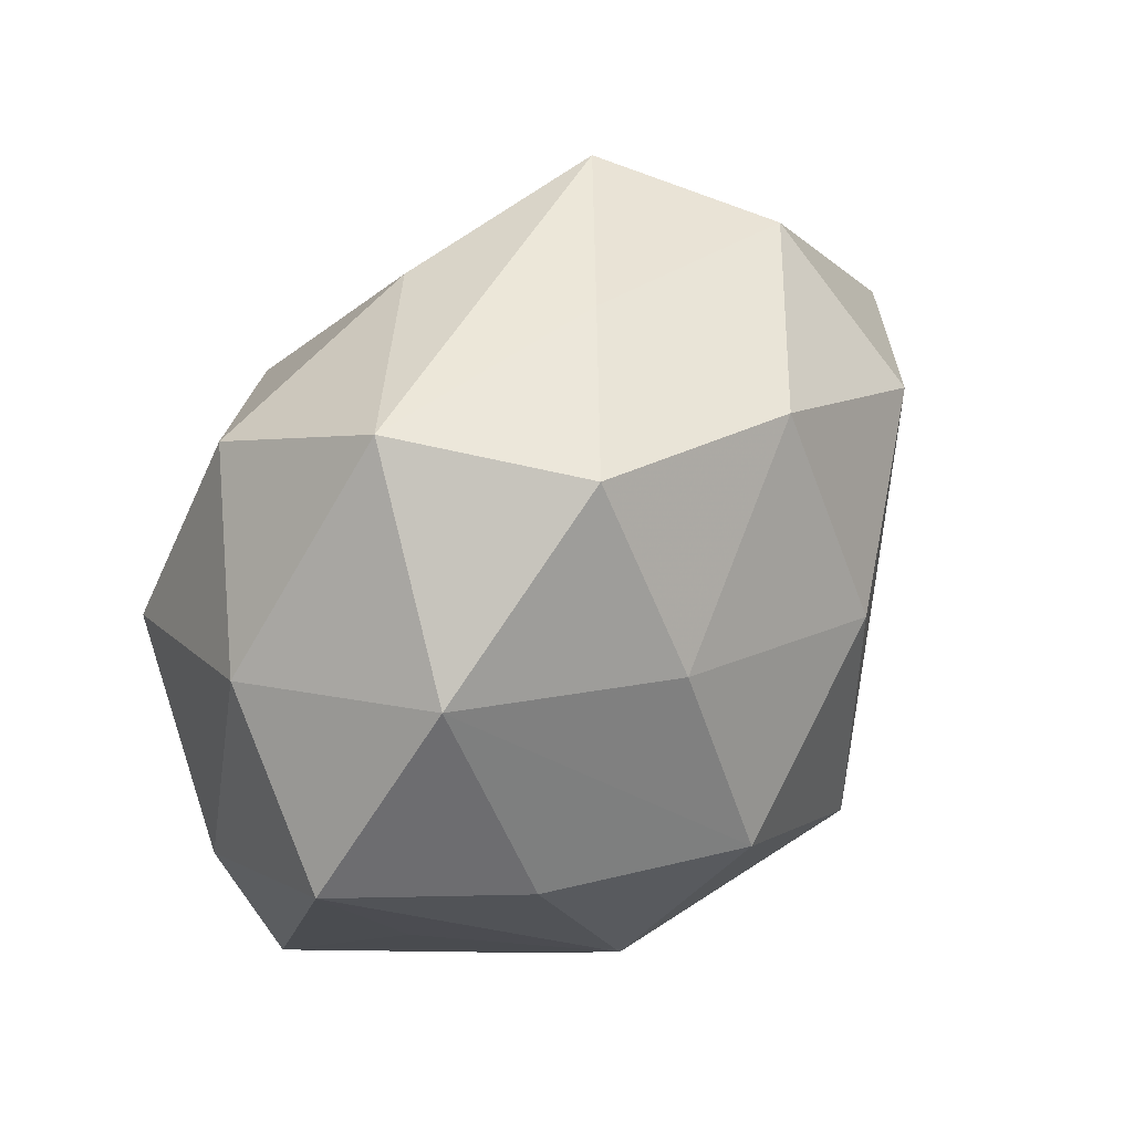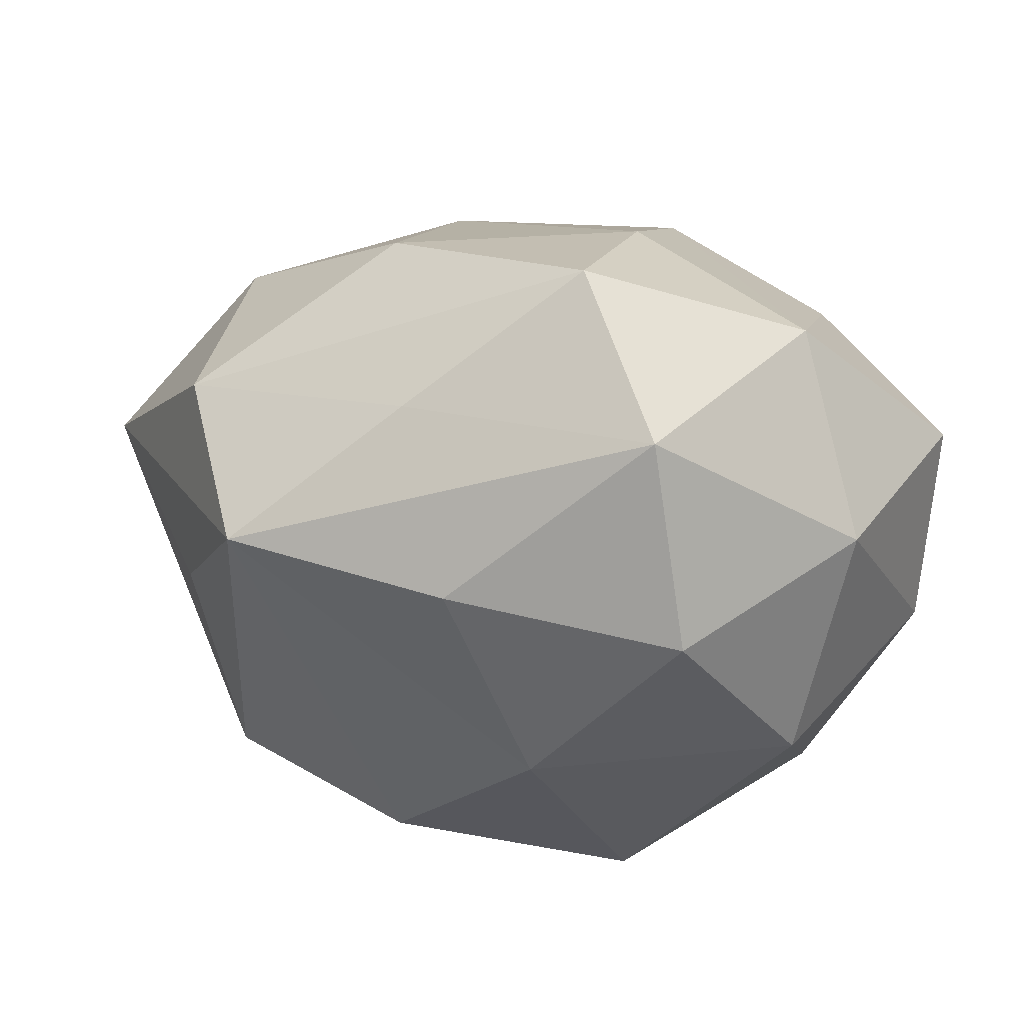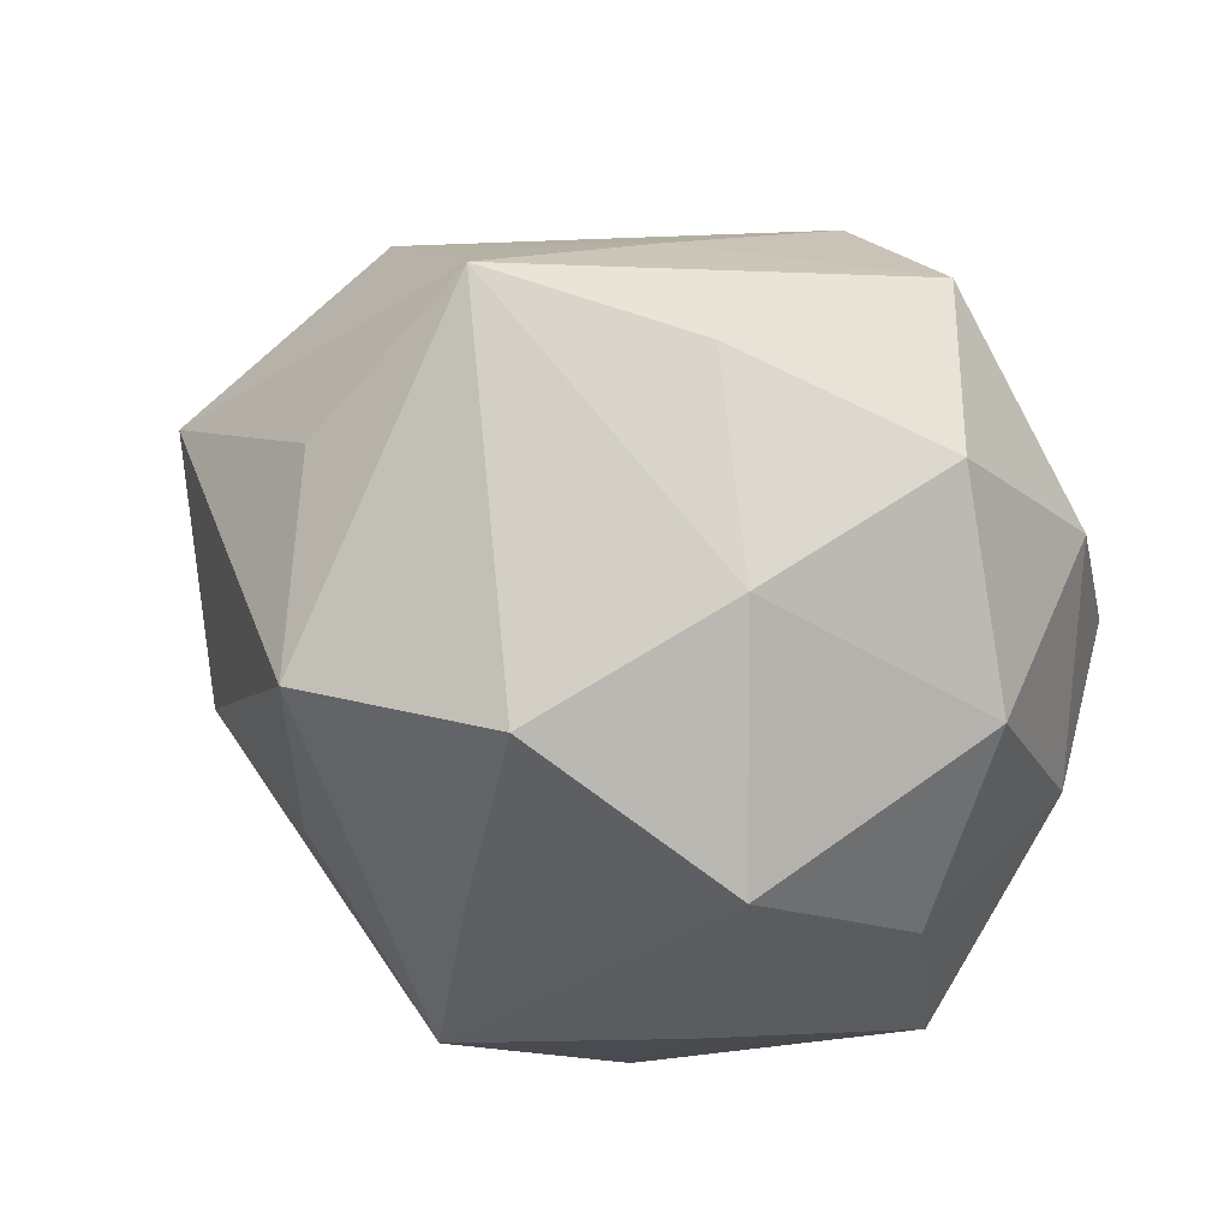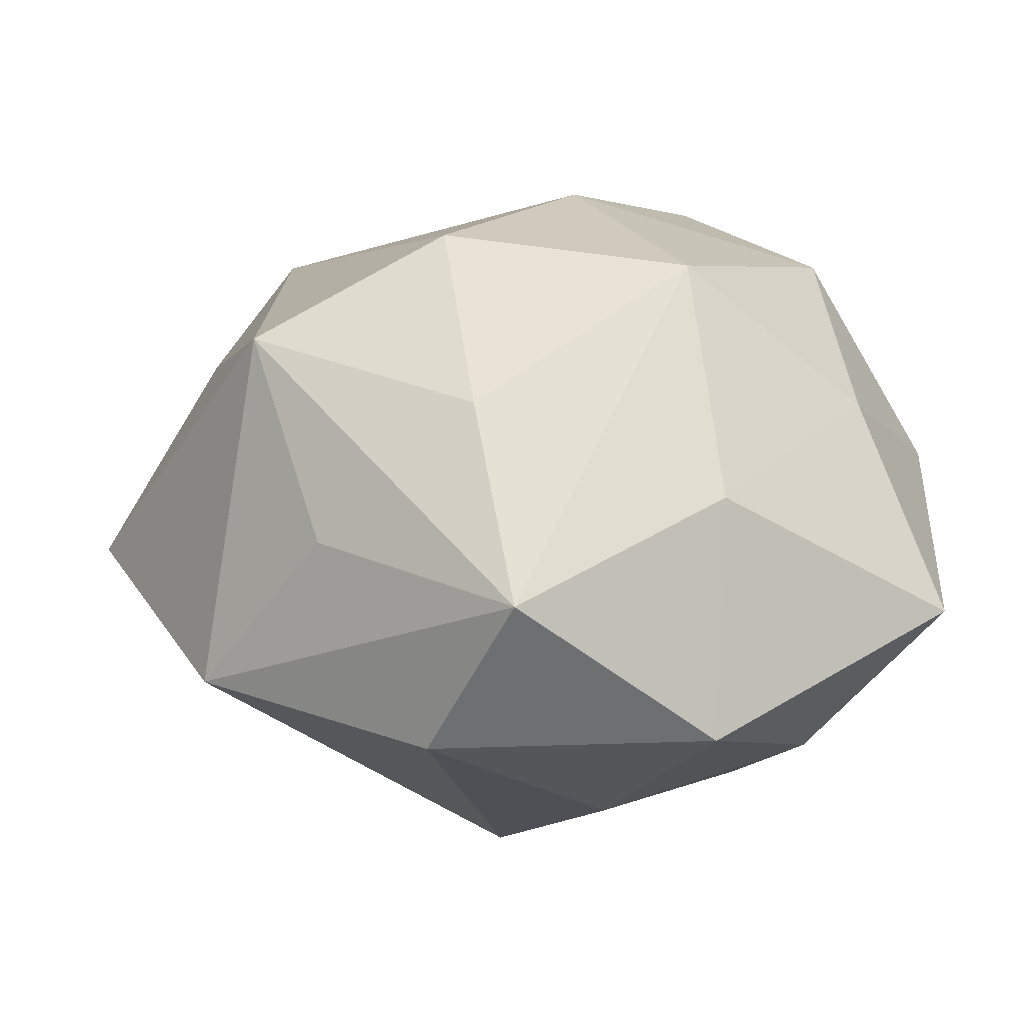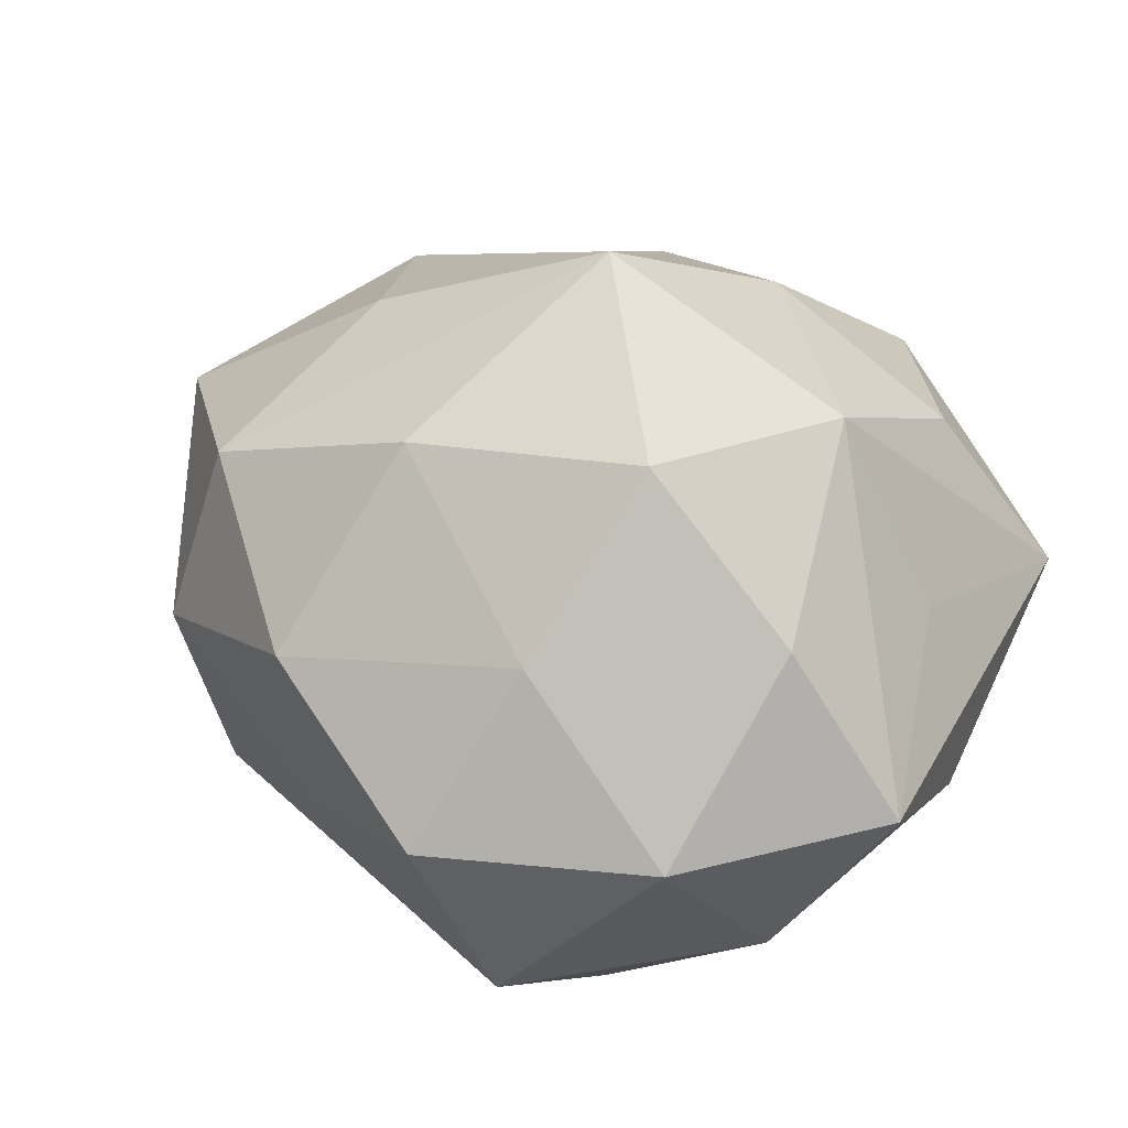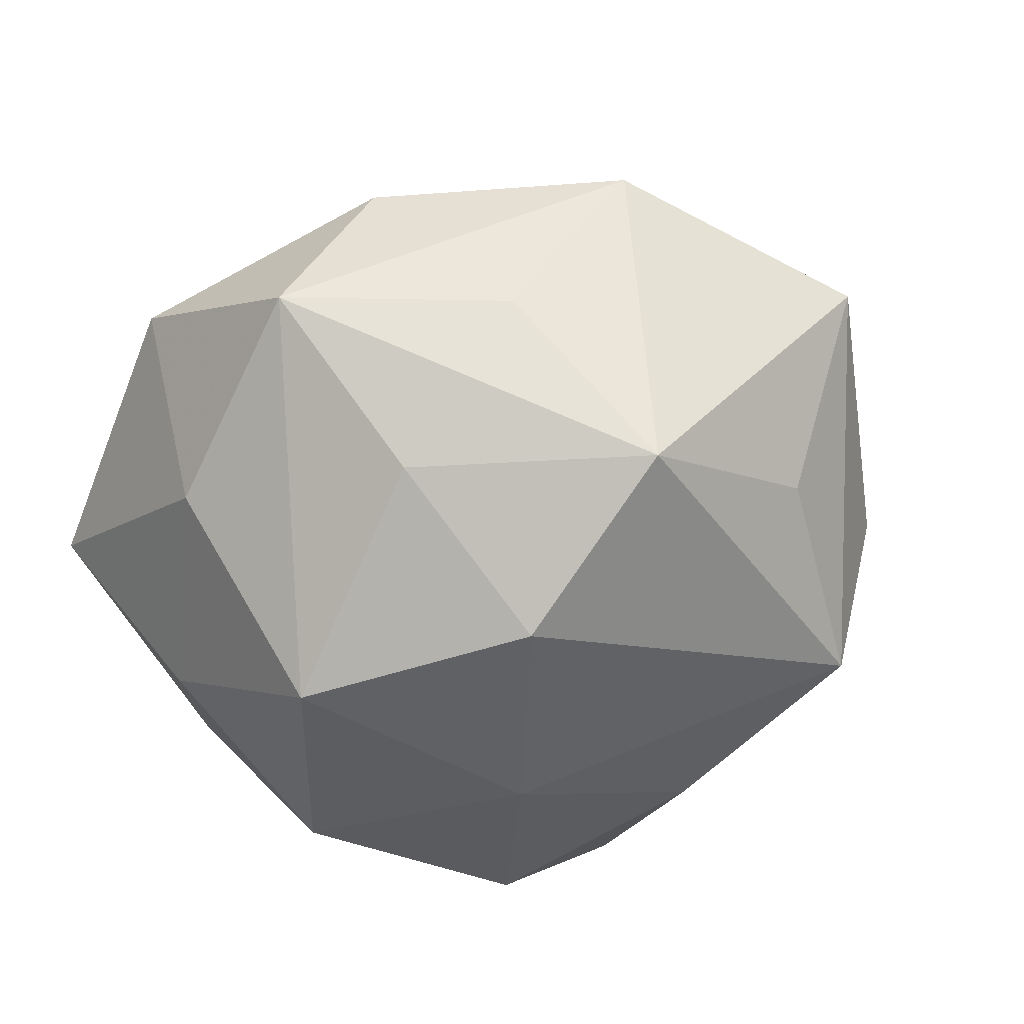
<metadata>
{"format":"obj","ext":"obj","renderer":"f3d","projection":"perspective","resolution":1024,"background":"white","views":[{"elev":66.9,"azim":-49.7,"up":"+Y"},{"elev":66.9,"azim":-171.1,"up":"+Y"},{"elev":-79.2,"azim":156.5,"up":"+Z"},{"elev":-62.8,"azim":-179.7,"up":"+Y"},{"elev":54.1,"azim":-152.1,"up":"+Z"},{"elev":-55.4,"azim":34.1,"up":"+Z"}]}
</metadata>
<code>
v -0.02142 0.03723 -0.02966
v 0.04476 0.01892 0.02313
v -0.02726 -0.01255 0.03739
v -0.05253 0.02199 0.01226
v -0.007408 -0.0368 0.02776
v -0.04131 -0.01626 -0.02279
v 0.009058 0.03796 -0.02766
v -0.03786 0.01183 -0.03123
v -0.04158 0.03302 -0.009644
v -0.01209 0.01073 0.04484
v -0.05189 -0.03272 -0.0005581
v -0.03129 0.04288 0.01409
v -0.05322 0.002832 -0.006192
v 0.06296 -0.001094 0.006531
v 0.03854 -0.01638 -0.03279
v 0.02958 -0.03627 -0.01303
v -0.007714 0.03406 0.03019
v -0.03456 -0.03106 0.02112
v 0.04584 -0.03284 0.009652
v -0.0144 0.0542 -0.01008
v 0.01356 -0.008453 -0.04411
v 0.02327 0.04056 0.01985
v 0.04688 0.007566 -0.01803
v 0.01806 0.01644 0.03807
v -0.04405 -0.005419 0.01712
v 0.004482 -0.0543 -0.01364
v 0.01792 0.04422 -0.005169
v -0.02063 -0.05377 0.005954
v -0.004173 0.01548 -0.04099
v 0.009523 -0.03195 -0.03062
v 0.03791 0.03442 -0.02256
v -0.02196 -0.03948 -0.02085
v 0.0369 -0.009042 0.02848
v -0.002476 0.05366 0.01247
v -0.03465 0.01743 0.03049
v 0.04735 0.03065 -3.99e-06
v 0.01568 -0.05027 0.009202
v 0.006792 -0.0157 0.04673
v -0.01804 -0.01608 -0.04267
f 2 24 38
f 21 31 15
f 15 14 19
f 37 26 19
f 19 38 37
f 2 14 36
f 36 14 31
f 15 31 23
f 23 14 15
f 31 14 23
f 25 4 11
f 12 4 35
f 37 38 5
f 6 8 39
f 11 4 13
f 13 6 11
f 8 6 13
f 28 26 37
f 37 5 28
f 39 26 32
f 11 6 32
f 32 6 39
f 32 28 11
f 26 28 32
f 30 26 39
f 39 21 30
f 15 26 30
f 30 21 15
f 29 21 39
f 29 8 1
f 39 8 29
f 1 7 29
f 31 21 29
f 29 7 31
f 16 26 15
f 15 19 16
f 16 19 26
f 33 19 14
f 38 19 33
f 33 14 2
f 2 38 33
f 35 4 3
f 4 25 3
f 3 5 38
f 3 25 11
f 4 12 9
f 1 8 9
f 9 13 4
f 8 13 9
f 35 3 10
f 10 3 38
f 10 38 24
f 10 12 35
f 11 28 18
f 18 3 11
f 18 28 5
f 5 3 18
f 27 36 31
f 27 34 36
f 2 36 22
f 36 34 22
f 22 24 2
f 17 10 24
f 24 22 17
f 17 22 34
f 17 34 12
f 12 10 17
f 34 27 20
f 20 7 1
f 31 7 20
f 20 27 31
f 12 34 20
f 1 9 20
f 20 9 12

</code>
